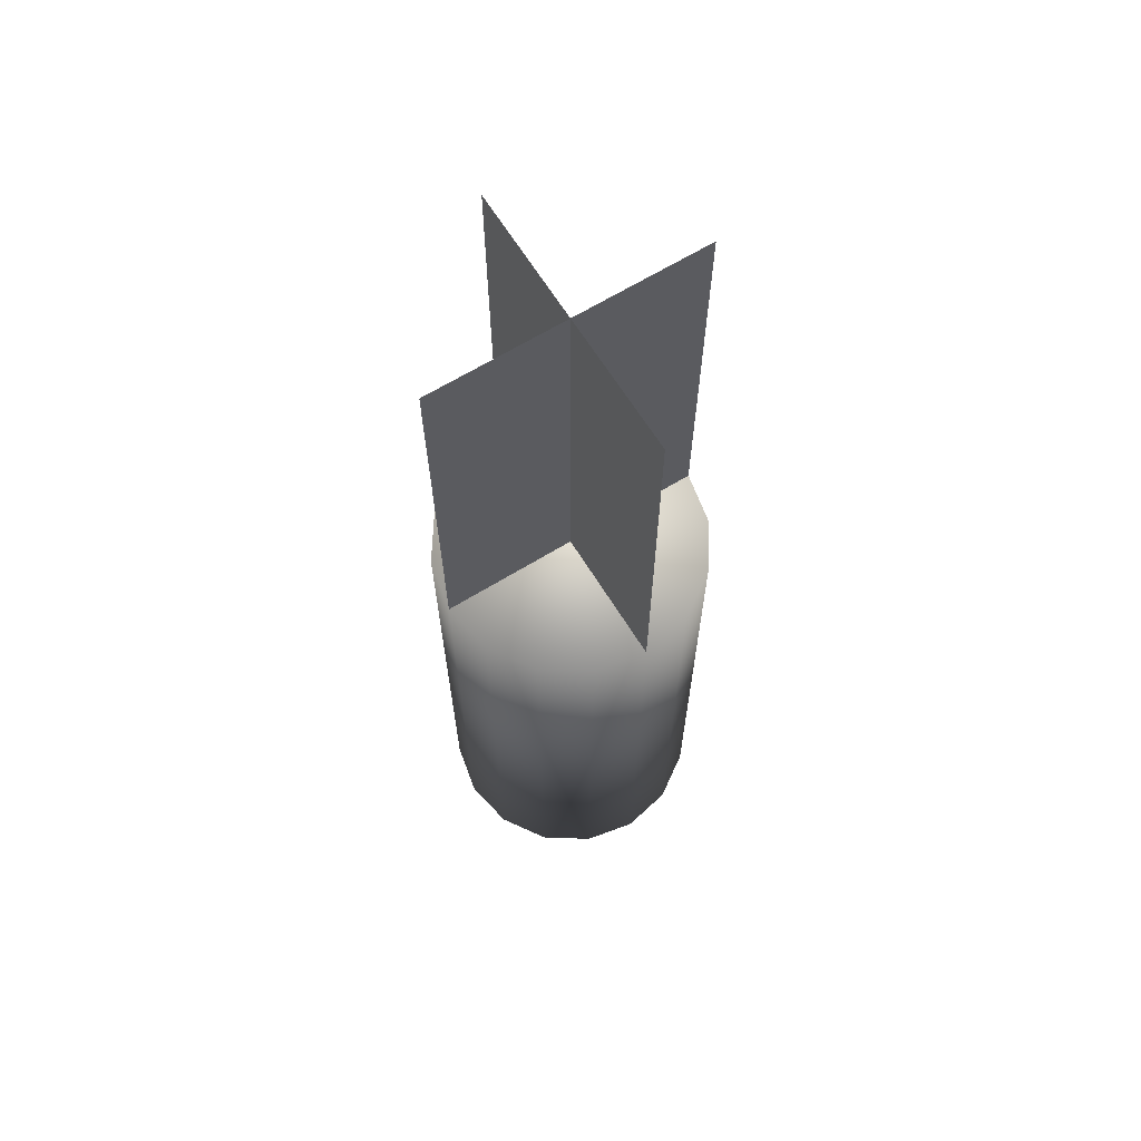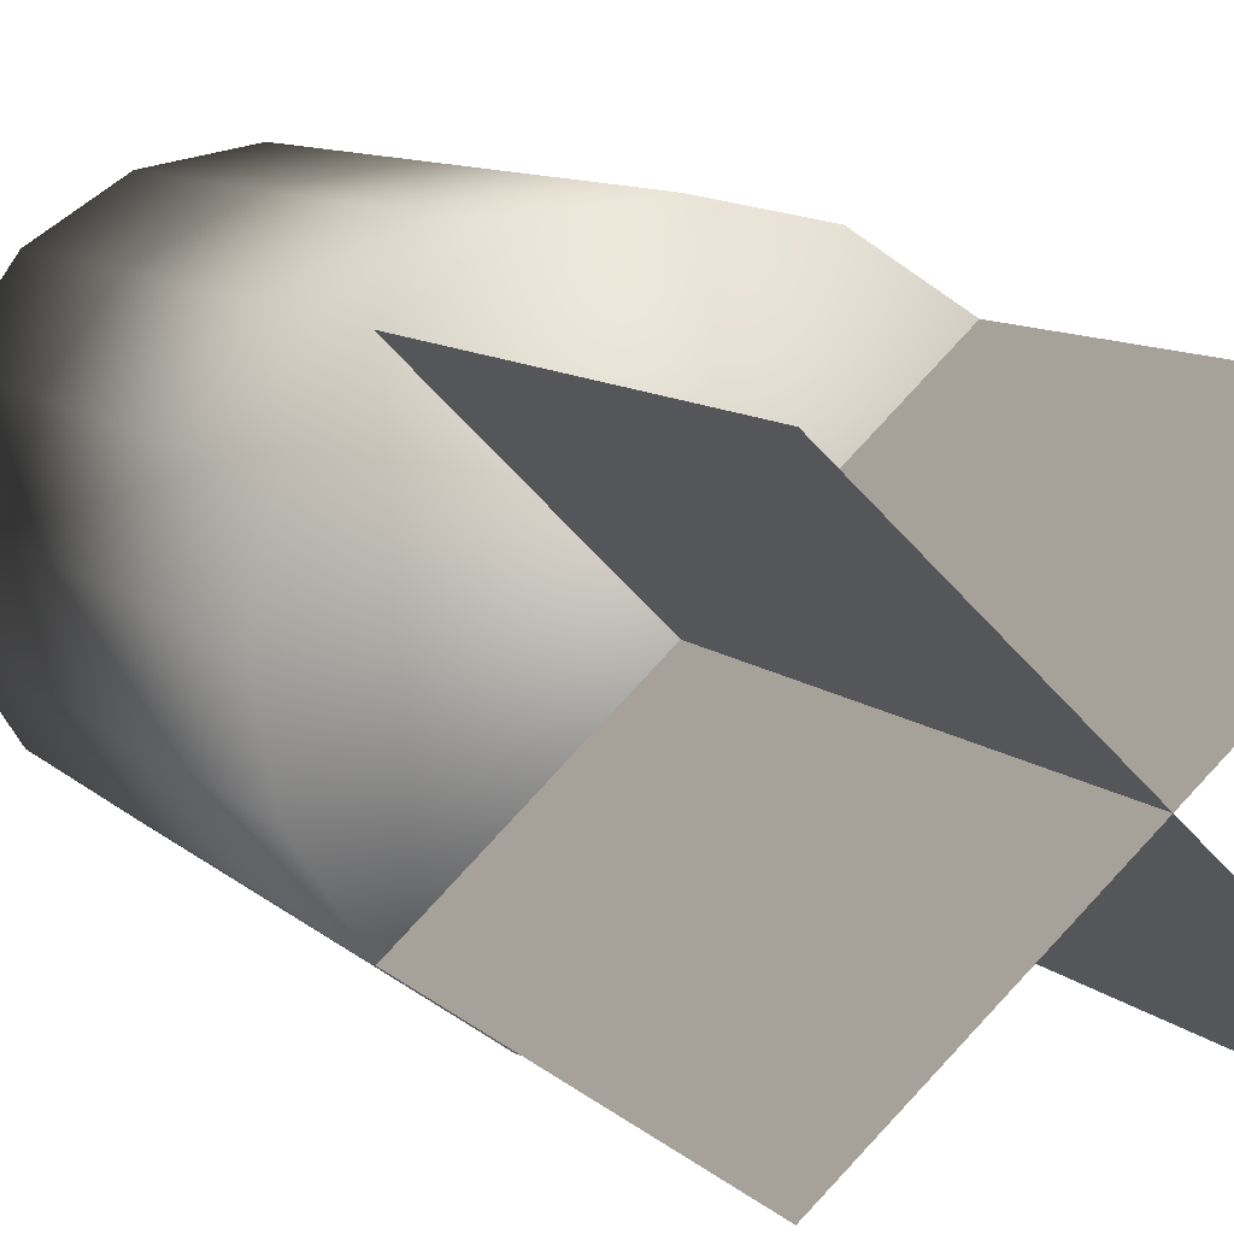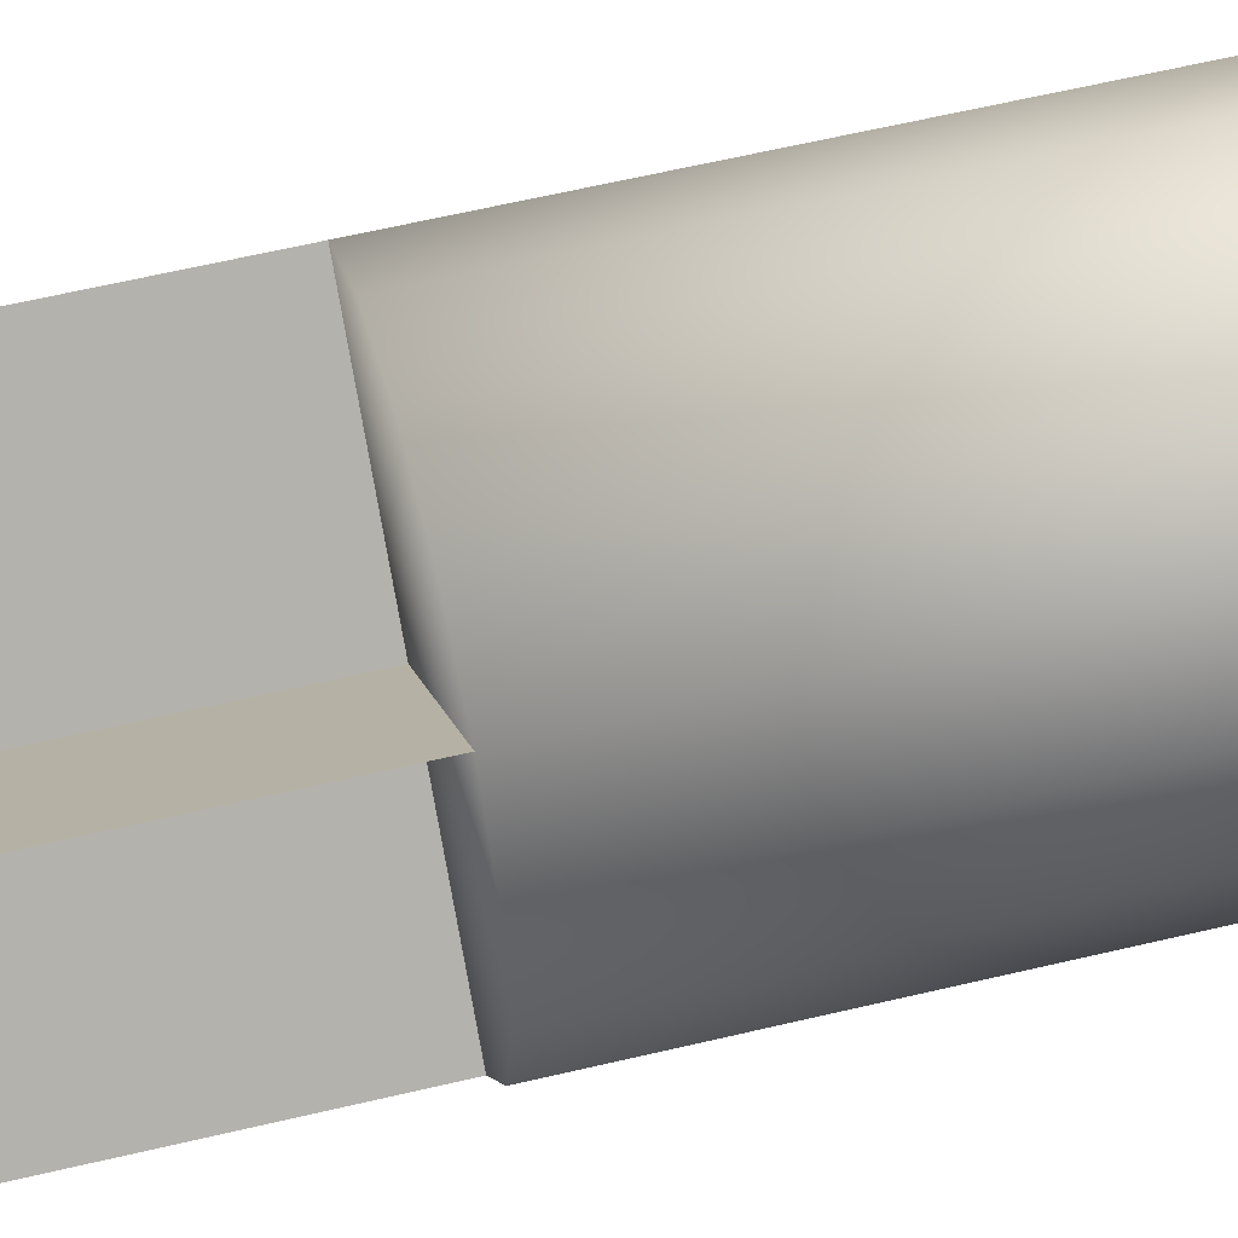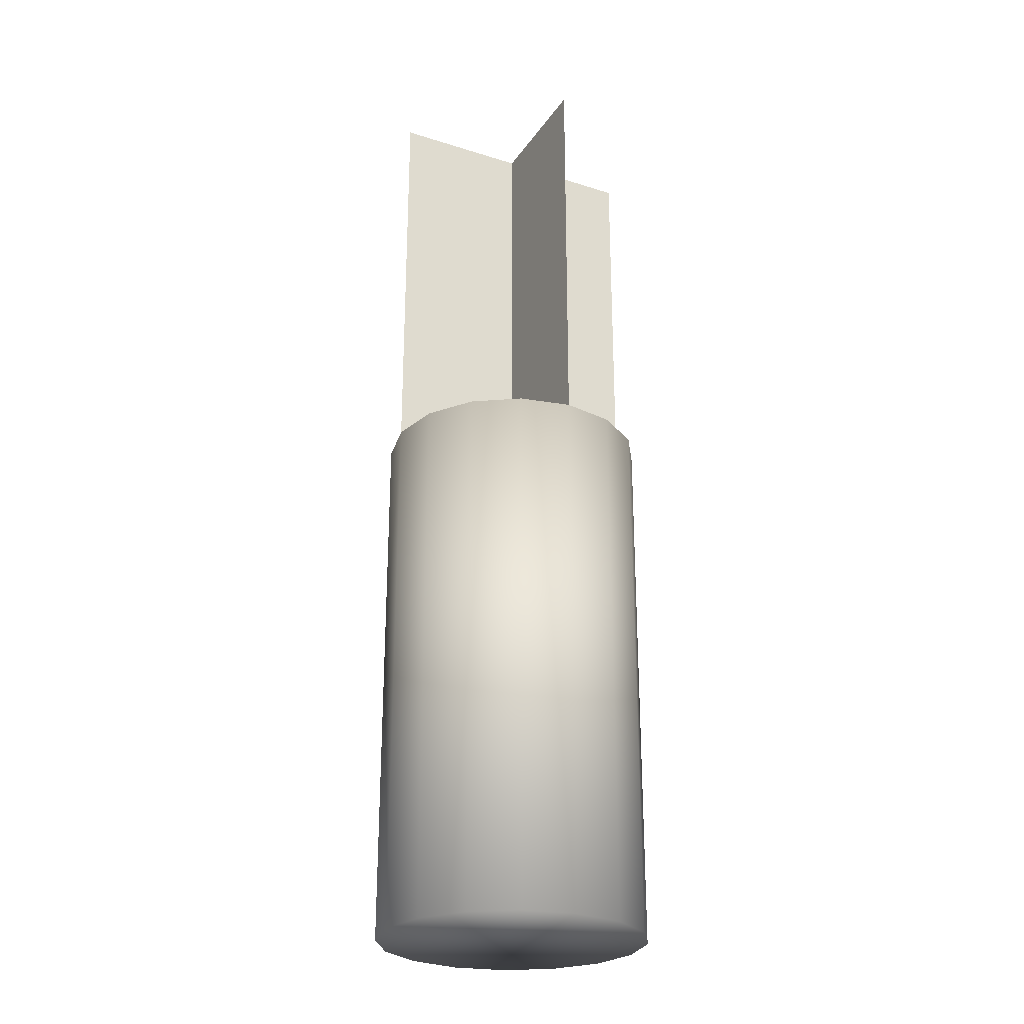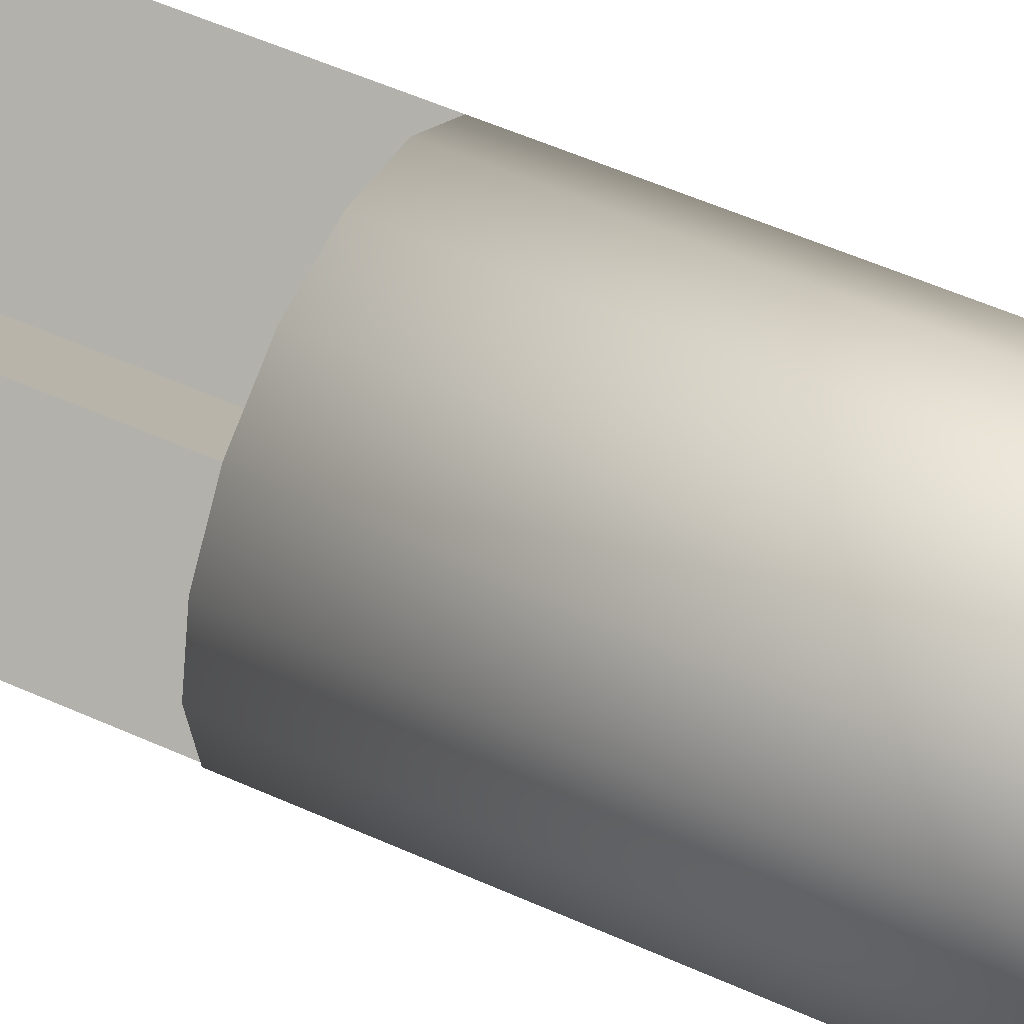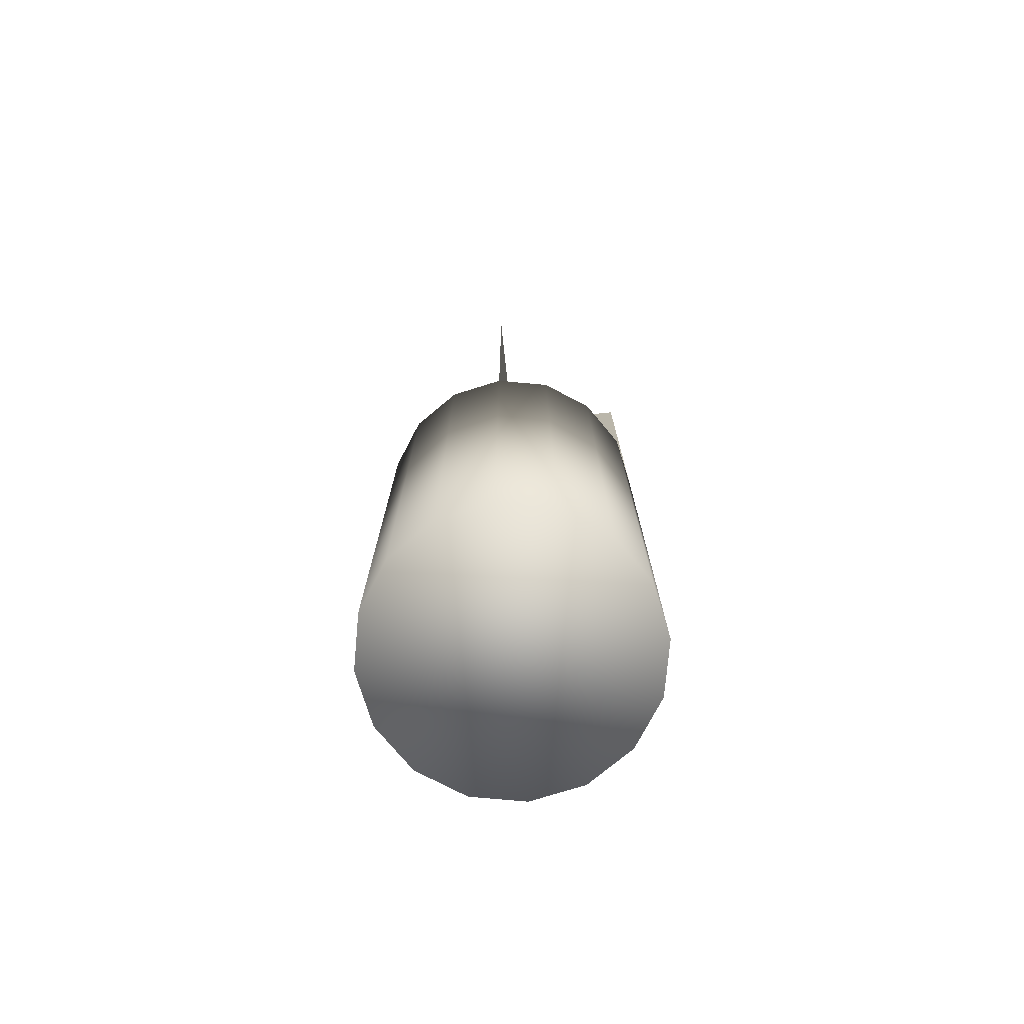
<metadata>
{"format":"obj","ext":"obj","renderer":"f3d","projection":"perspective","resolution":1024,"background":"white","views":[{"elev":65.6,"azim":103.3,"up":"+Y"},{"elev":6.0,"azim":163.5,"up":"+Z"},{"elev":56.5,"azim":-104.3,"up":"+Z"},{"elev":-25.9,"azim":-71.5,"up":"+Y"},{"elev":50.7,"azim":-63.4,"up":"+Z"},{"elev":-75.1,"azim":-128.9,"up":"+Y"}]}
</metadata>
<code>
o Cylinder
v 0.08839 0.375 0.08839
v 0.08839 -0 0.08839
v 0 -0.5 -0.125
v 0 0 -0.125
v 0.04784 -0.5 -0.1155
v 0.04784 0 -0.1155
v 0.08839 -0.5 -0.08839
v 0.08839 0 -0.08839
v 0.1155 -0.5 -0.04784
v 0.1155 0 -0.04784
v 0.125 -0.5 0
v 0.125 0 0
v 0.1155 -0.5 0.04784
v 0.1155 0 0.04784
v 0.08839 -0.5 0.08839
v 0.08839 0 0.08839
v 0.04784 -0.5 0.1155
v 0.04784 0 0.1155
v 0 -0.5 0.125
v 0 0 0.125
v -0.04784 -0.5 0.1155
v -0.04784 0 0.1155
v -0.08839 -0.5 0.08839
v -0.08839 0 0.08839
v -0.1155 -0.5 0.04784
v -0.1155 0 0.04784
v -0.125 -0.5 -0
v -0.125 0 -0
v -0.1155 -0.5 -0.04784
v -0.1155 0 -0.04784
v -0.08839 -0.5 -0.08839
v -0.08839 0 -0.08839
v -0.04784 -0.5 -0.1155
v -0.04784 0 -0.1155
v -0.08839 0 -0.08839
v -0.08839 0.375 -0.08839
v 0.08839 0.375 -0.08839
v 0.08839 -0 -0.08839
v -0.08839 0 0.08839
v -0.08839 0.375 0.08839
v 0.08839 0.375 0.08839
v 0.08839 -0 0.08839
v -0.08839 0 -0.08839
v -0.08839 0.375 -0.08839
v 0.08839 0.375 -0.08839
v 0.08839 -0 -0.08839
v -0.08839 0 0.08839
v -0.08839 0.375 0.08839
g Cylinder_Cylinder_candle
f 3 4 6 5
f 5 6 8 7
f 7 8 10 9
f 9 10 12 11
f 11 12 14 13
f 13 14 16 15
f 15 16 18 17
f 17 18 20 19
f 19 20 22 21
f 21 22 24 23
f 23 24 26 25
f 25 26 28 27
f 27 28 30 29
f 29 30 32 31
f 6 4 34 32 30 28 26 24 22 20 18 16 14 12 10 8
f 33 34 4 3
f 31 32 34 33
f 3 5 7 9 11 13 15 17 19 21 23 25 27 29 31 33
g Cylinder_Cylinder_flame
f 38 37 40 39
f 2 1 36 35
f 46 47 48 45
f 42 43 44 41

</code>
